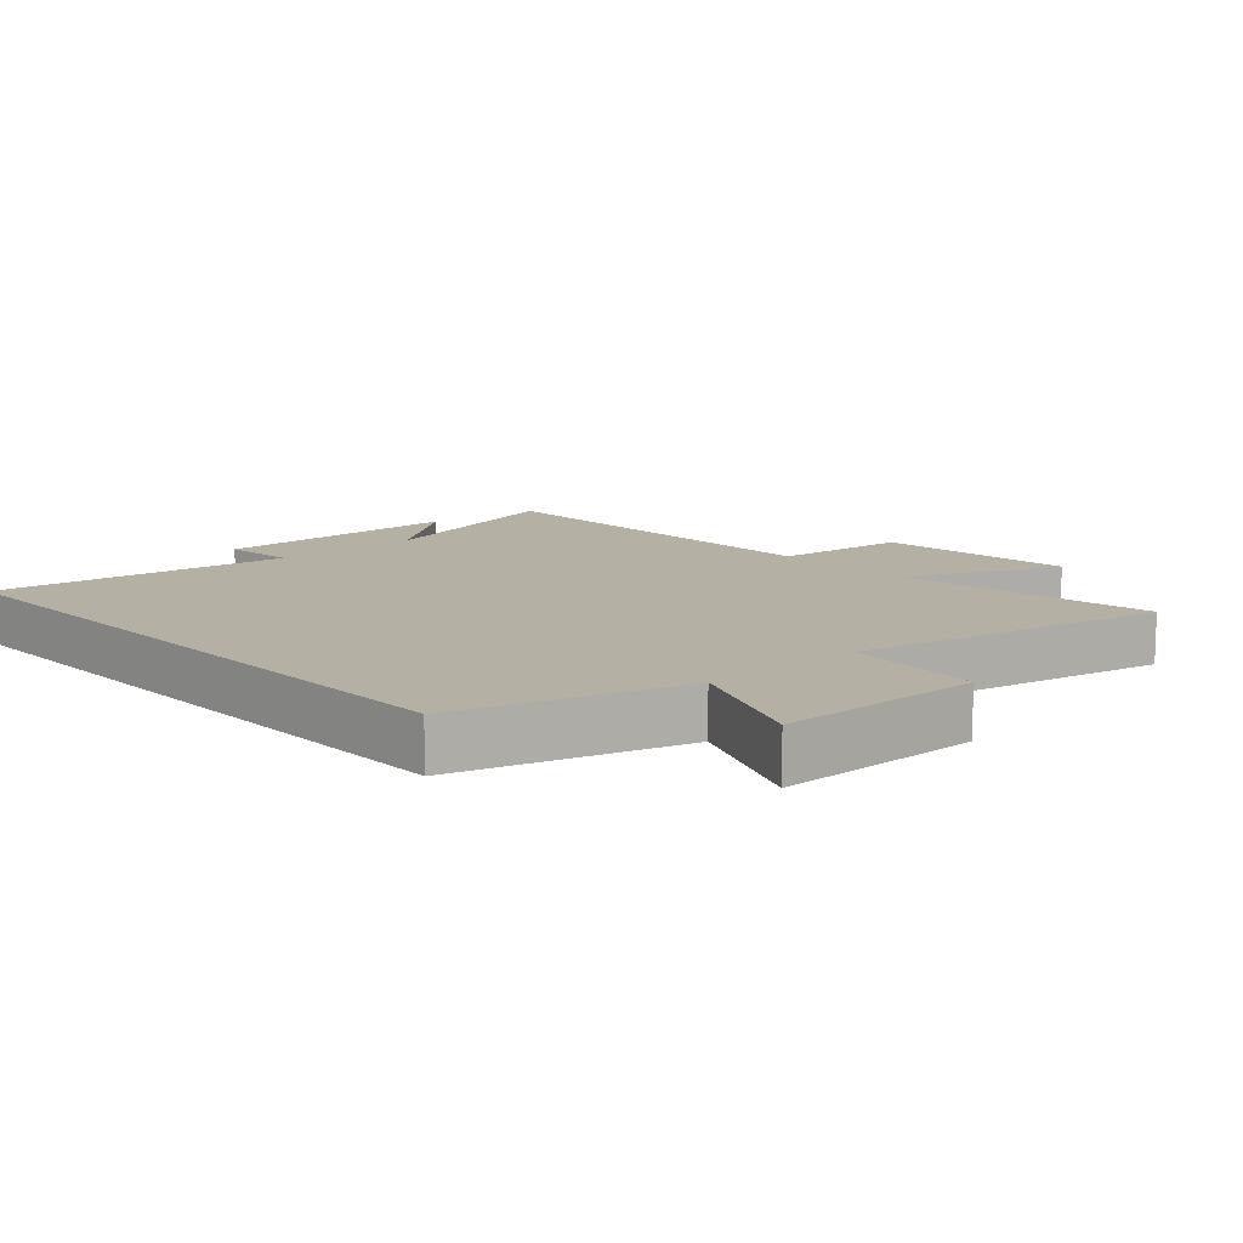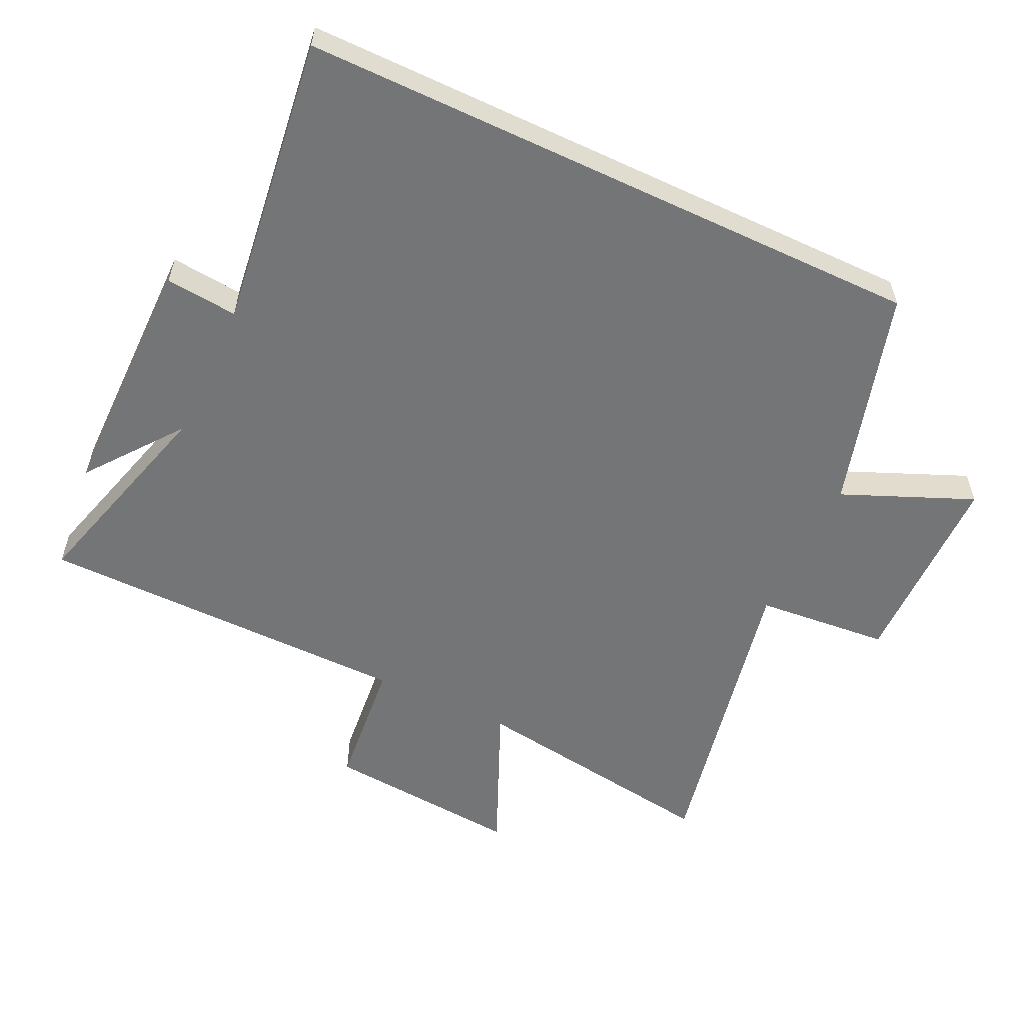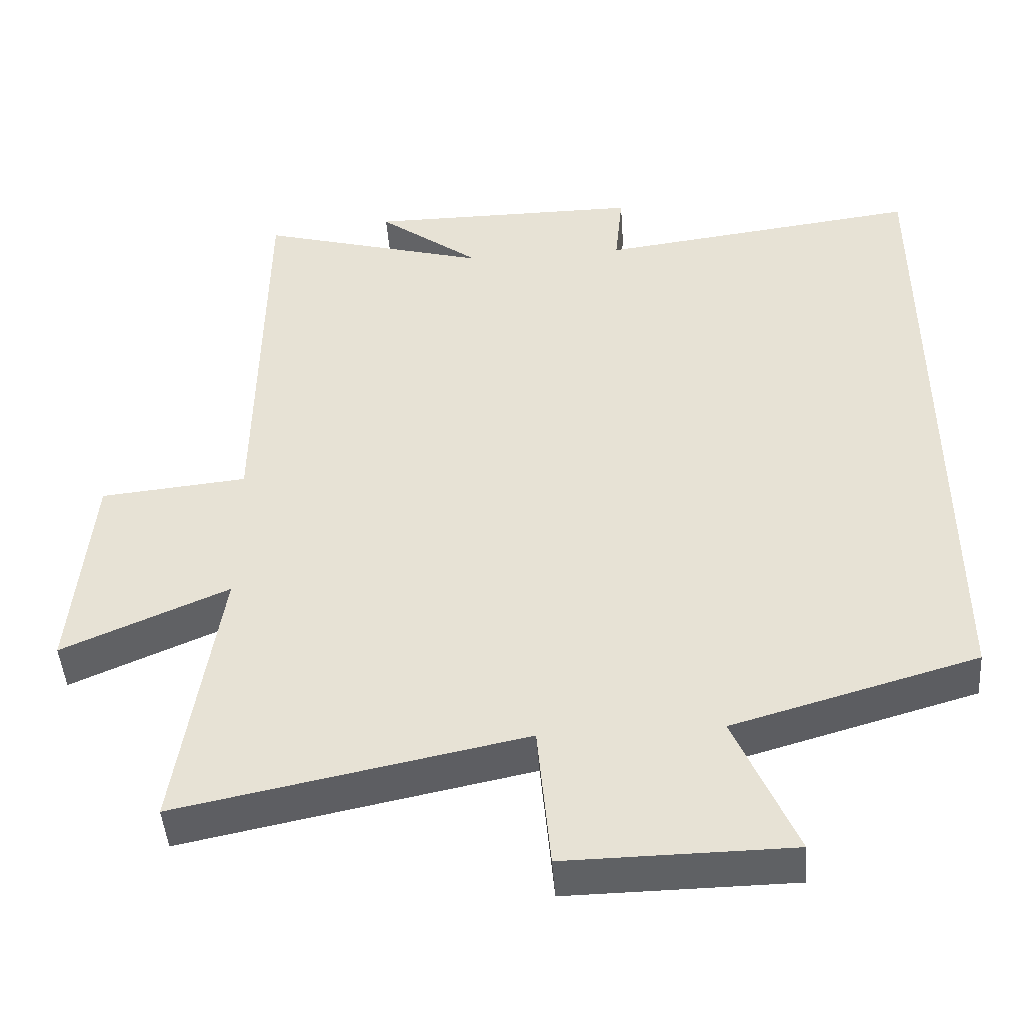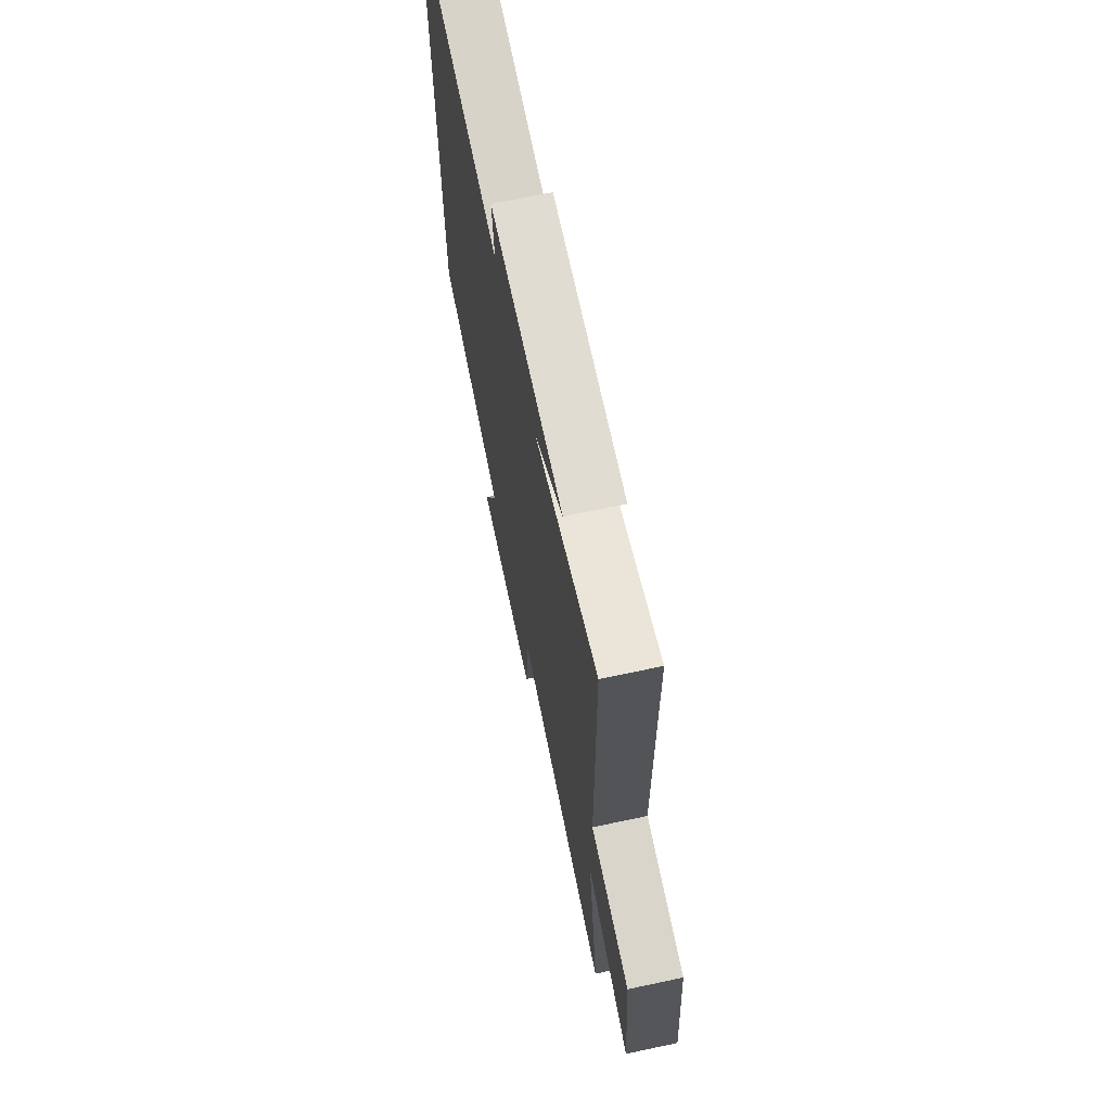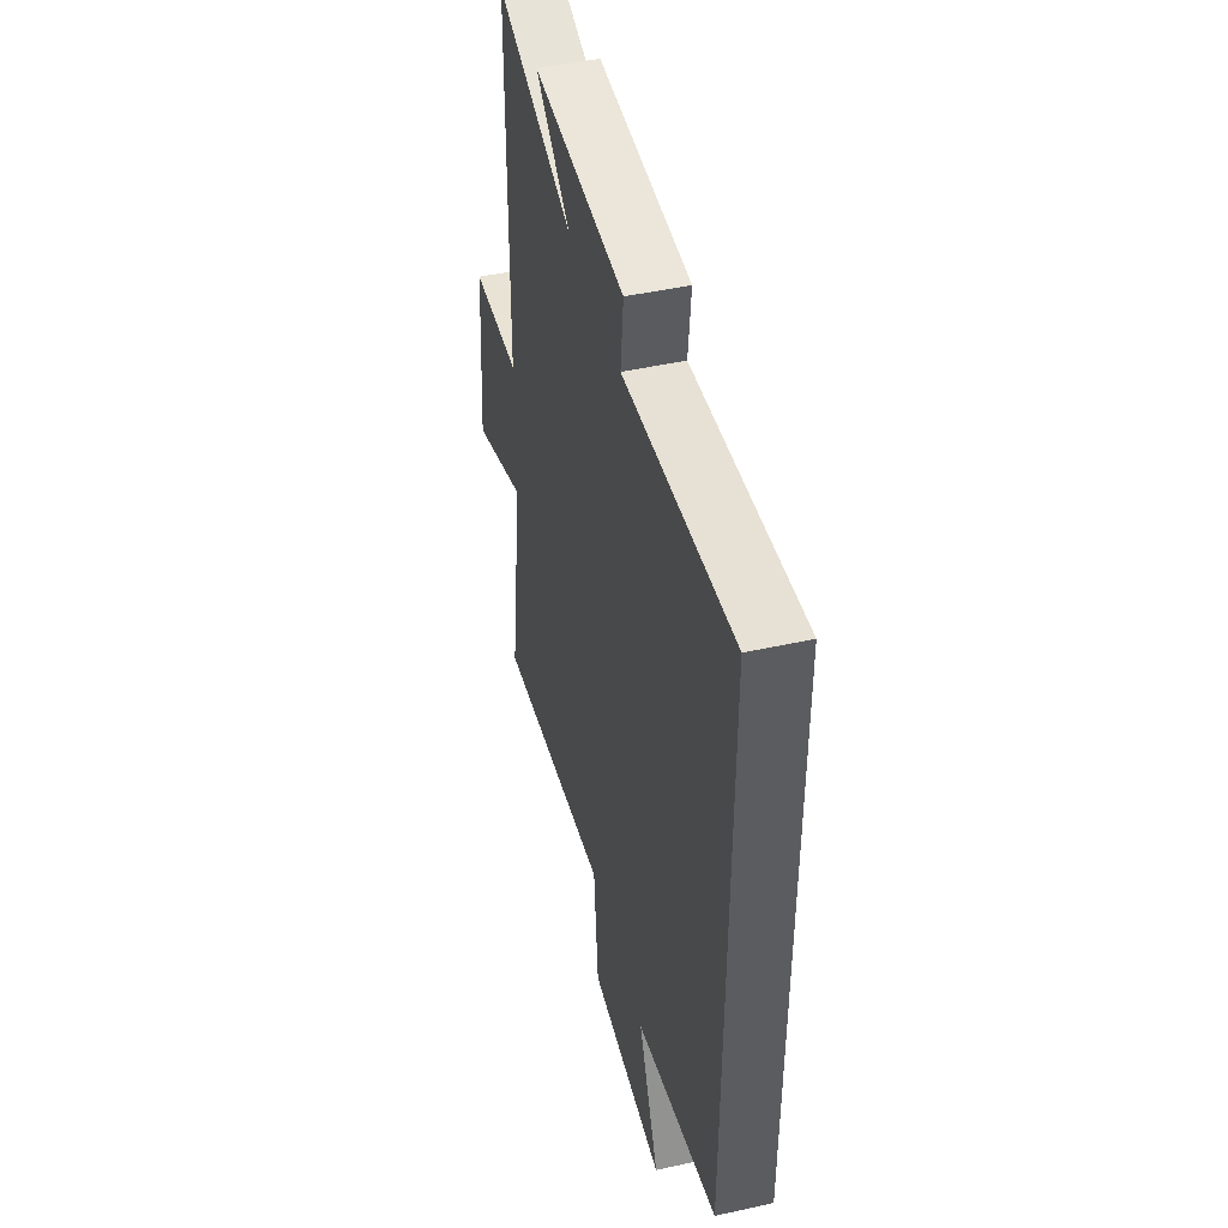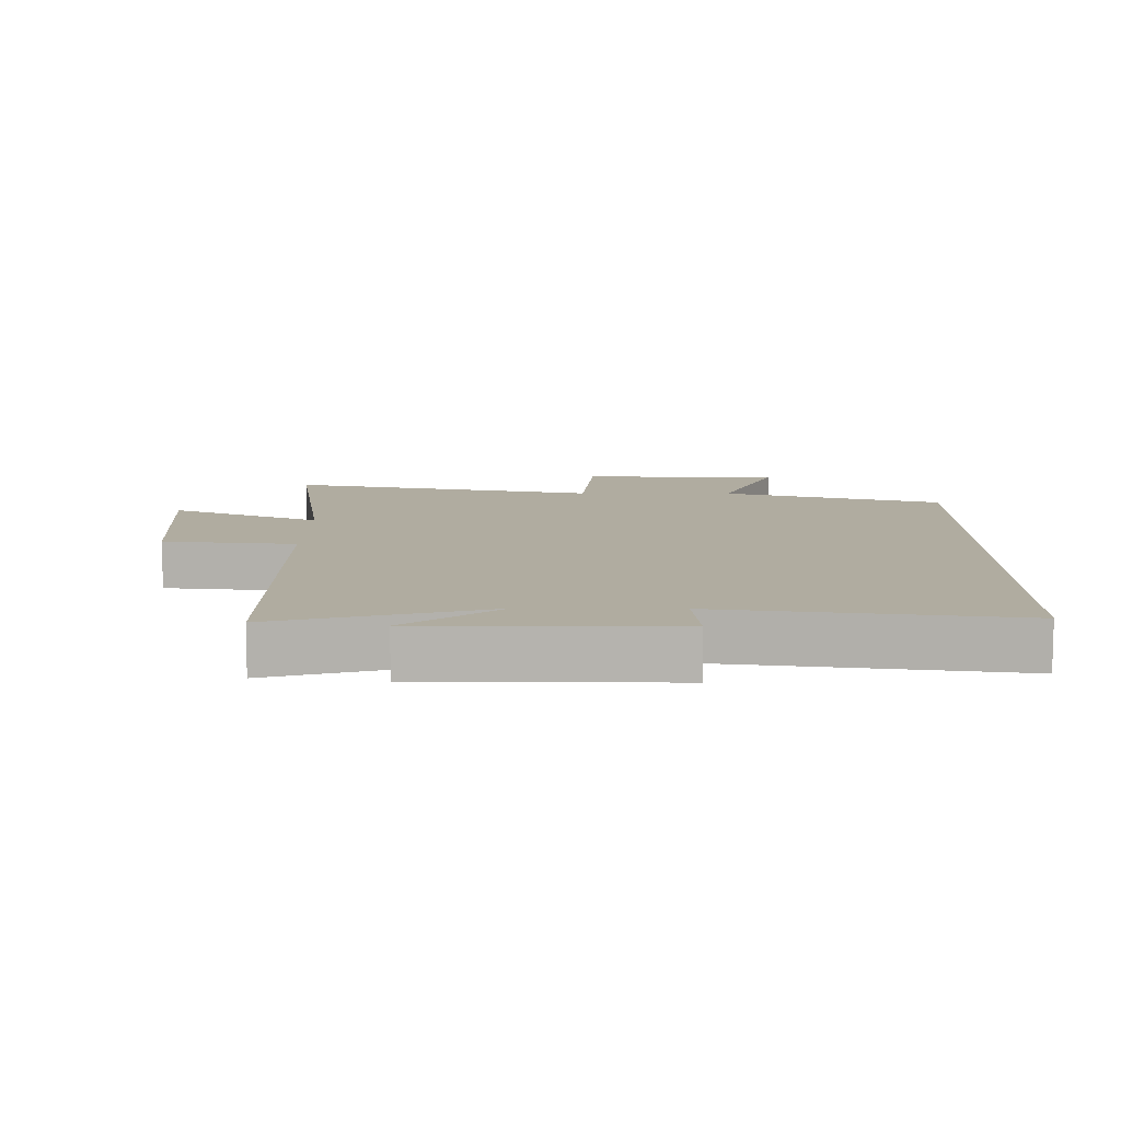
<metadata>
{"format":"obj","ext":"obj","renderer":"f3d","projection":"perspective","resolution":1024,"background":"white","views":[{"elev":11.5,"azim":137.7,"up":"+Y"},{"elev":-56.4,"azim":64.7,"up":"+Y"},{"elev":-46.2,"azim":4.2,"up":"+Z"},{"elev":69.3,"azim":-102.0,"up":"+Z"},{"elev":47.3,"azim":76.0,"up":"+Z"},{"elev":10.0,"azim":0.5,"up":"+Y"}]}
</metadata>
<code>
v 0.5 0.07 0.557
v 0.5 0.07 -0.403
v 0.163 0.07 -0.5
v 0.247 0.07 -0.7
v -0.063 0.07 -0.704
v -0.081 0.07 -0.5
v -0.558 0.07 -0.597
v -0.5 0.07 -0.207
v -0.729 0.07 -0.307
v -0.703 0.07 -0.005
v -0.5 0.07 0.015
v -0.494 0.07 0.591
v -0.173 0.07 0.5
v -0.316 0.07 0.61
v 0.064 0.07 0.61
v 0.053 0.07 0.5
v 0.5 0 0.557
v 0.5 0 -0.403
v 0.163 0 -0.5
v 0.247 0 -0.7
v -0.063 0 -0.704
v -0.081 0 -0.5
v -0.558 0 -0.597
v -0.5 0 -0.207
v -0.729 0 -0.307
v -0.703 0 -0.005
v -0.5 0 0.015
v -0.494 0 0.591
v -0.173 0 0.5
v -0.316 0 0.61
v 0.064 0 0.61
v 0.053 0 0.5
f 13 14 15 16
f 11 12 13
f 11 13 16
f 8 9 10 11
f 8 11 16 1
f 6 7 8 1
f 3 4 5 6
f 1 2 3 6
f 32 31 30 29
f 29 28 27
f 32 29 27
f 27 26 25 24
f 17 32 27 24
f 17 24 23 22
f 22 21 20 19
f 22 19 18 17
f 1 17 18 2
f 2 18 19 3
f 3 19 20 4
f 4 20 21 5
f 5 21 22 6
f 6 22 23 7
f 7 23 24 8
f 8 24 25 9
f 9 25 26 10
f 10 26 27 11
f 11 27 28 12
f 12 28 29 13
f 13 29 30 14
f 14 30 31 15
f 15 31 32 16
f 16 32 17 1

</code>
